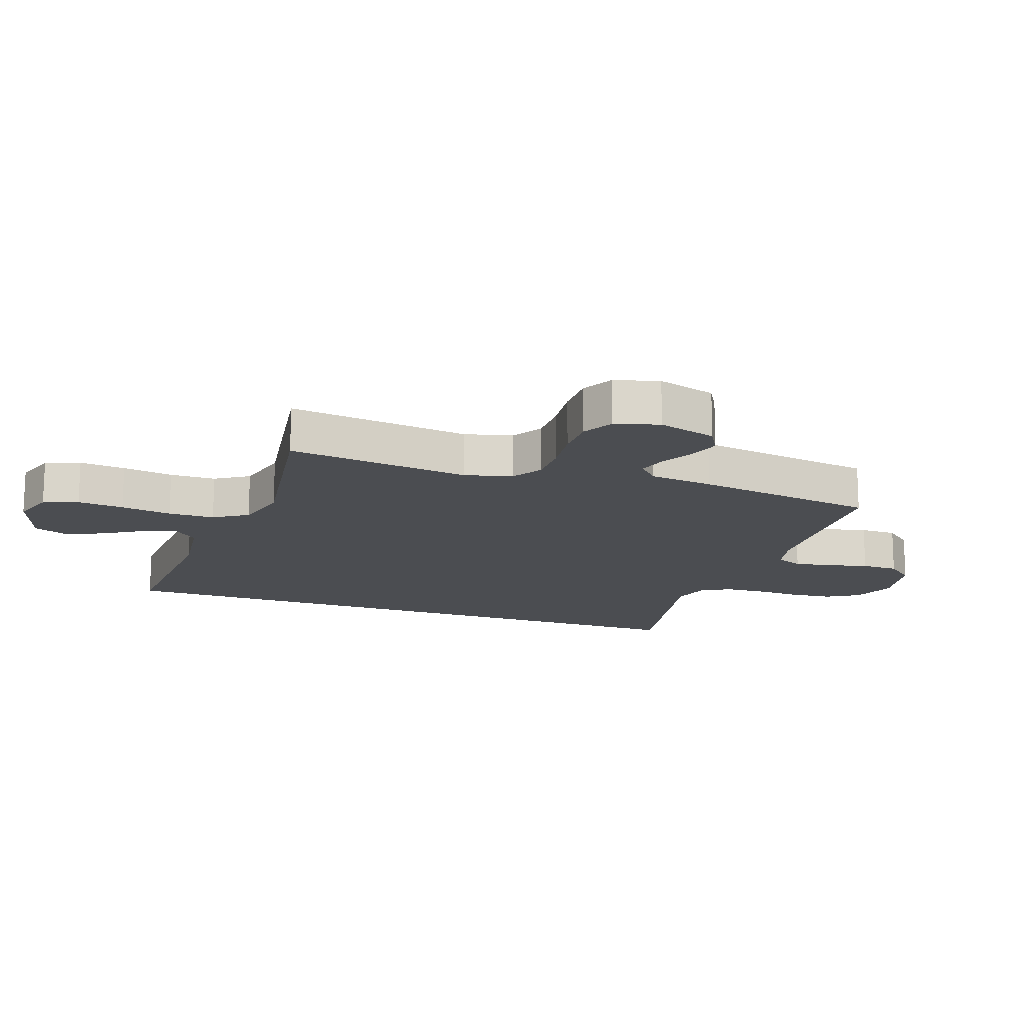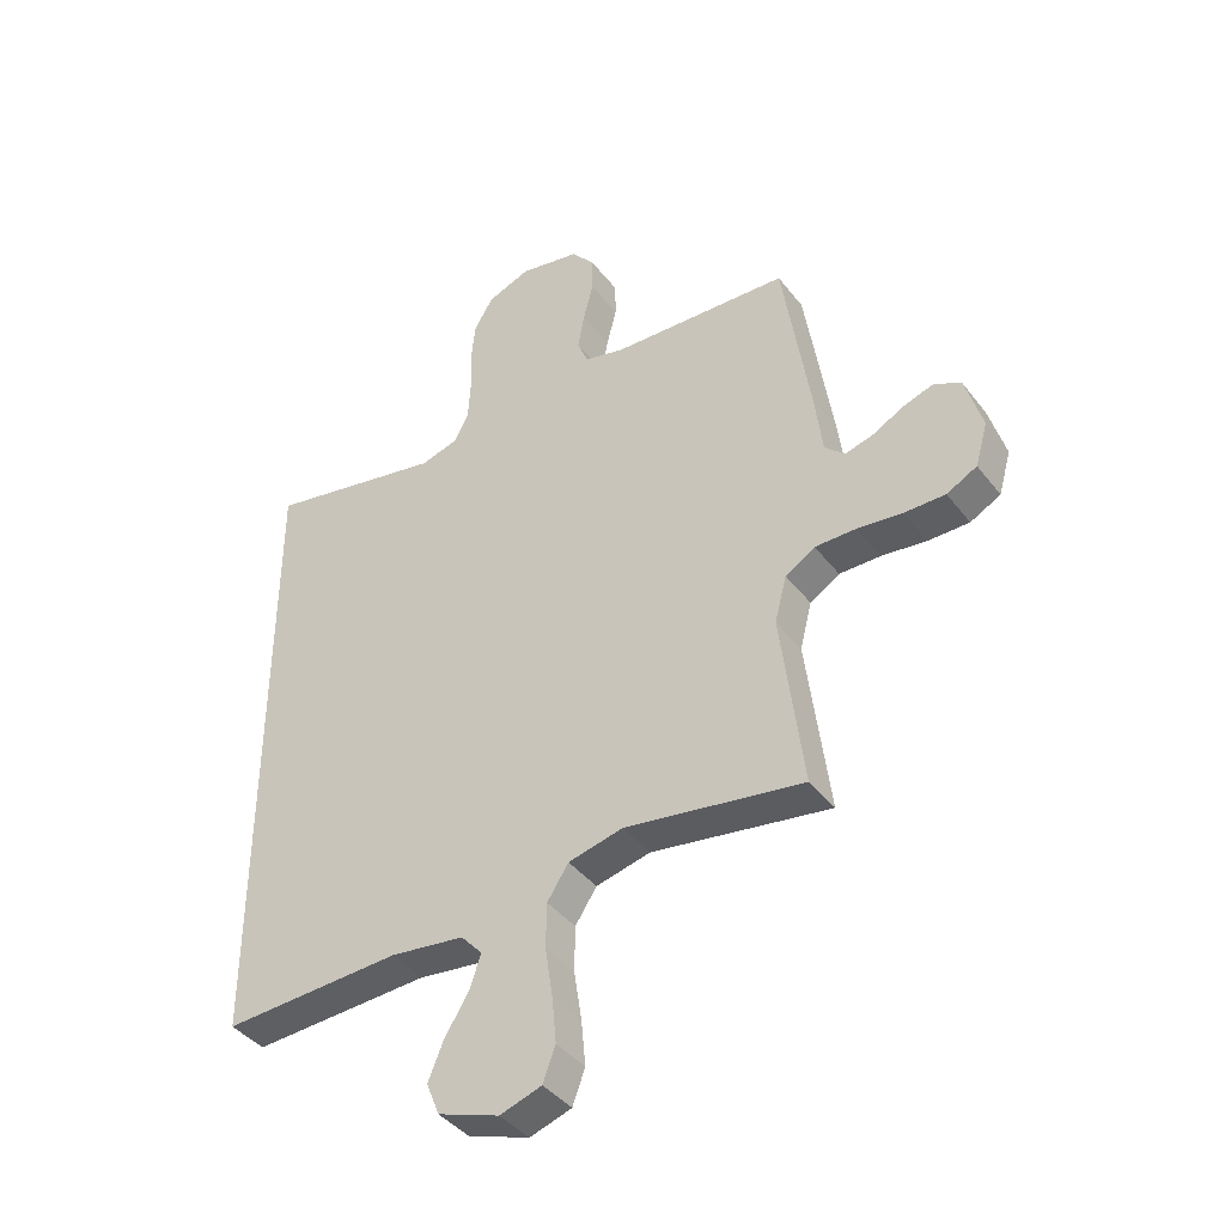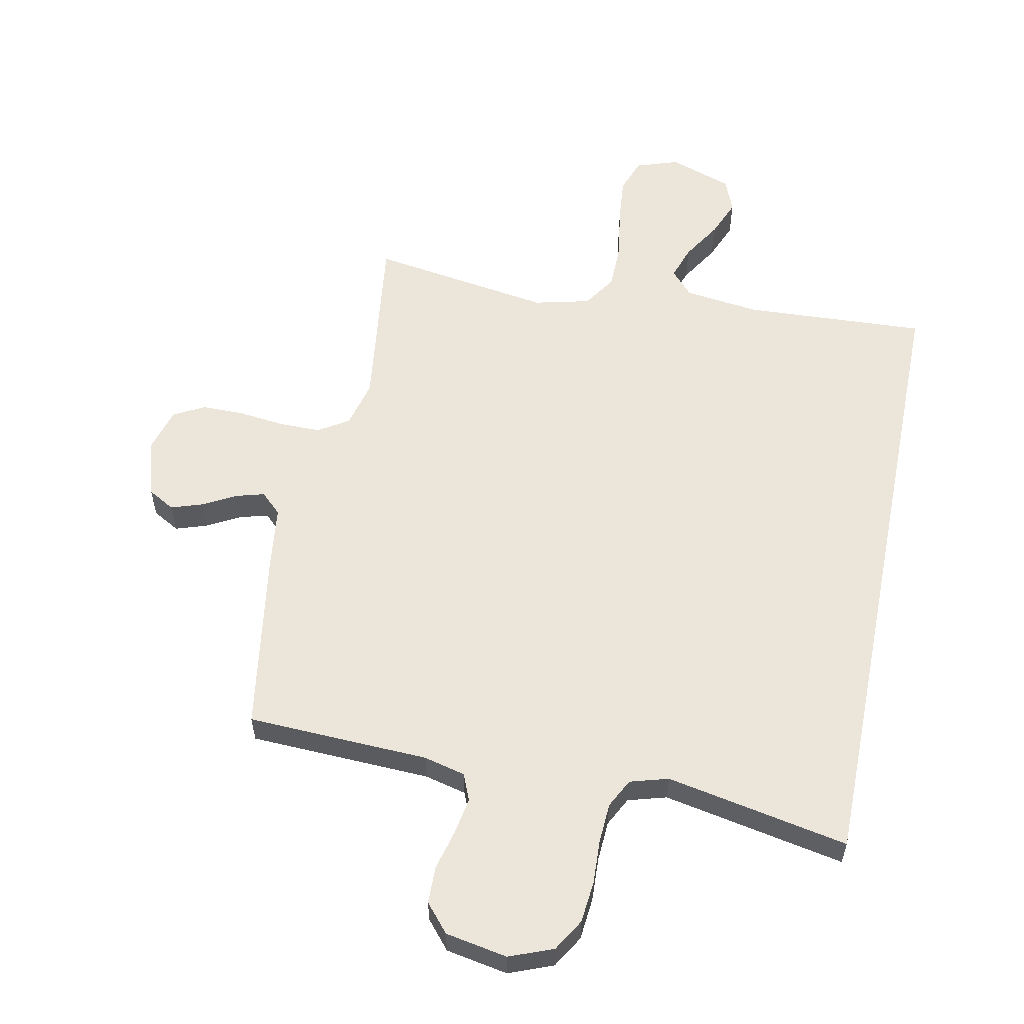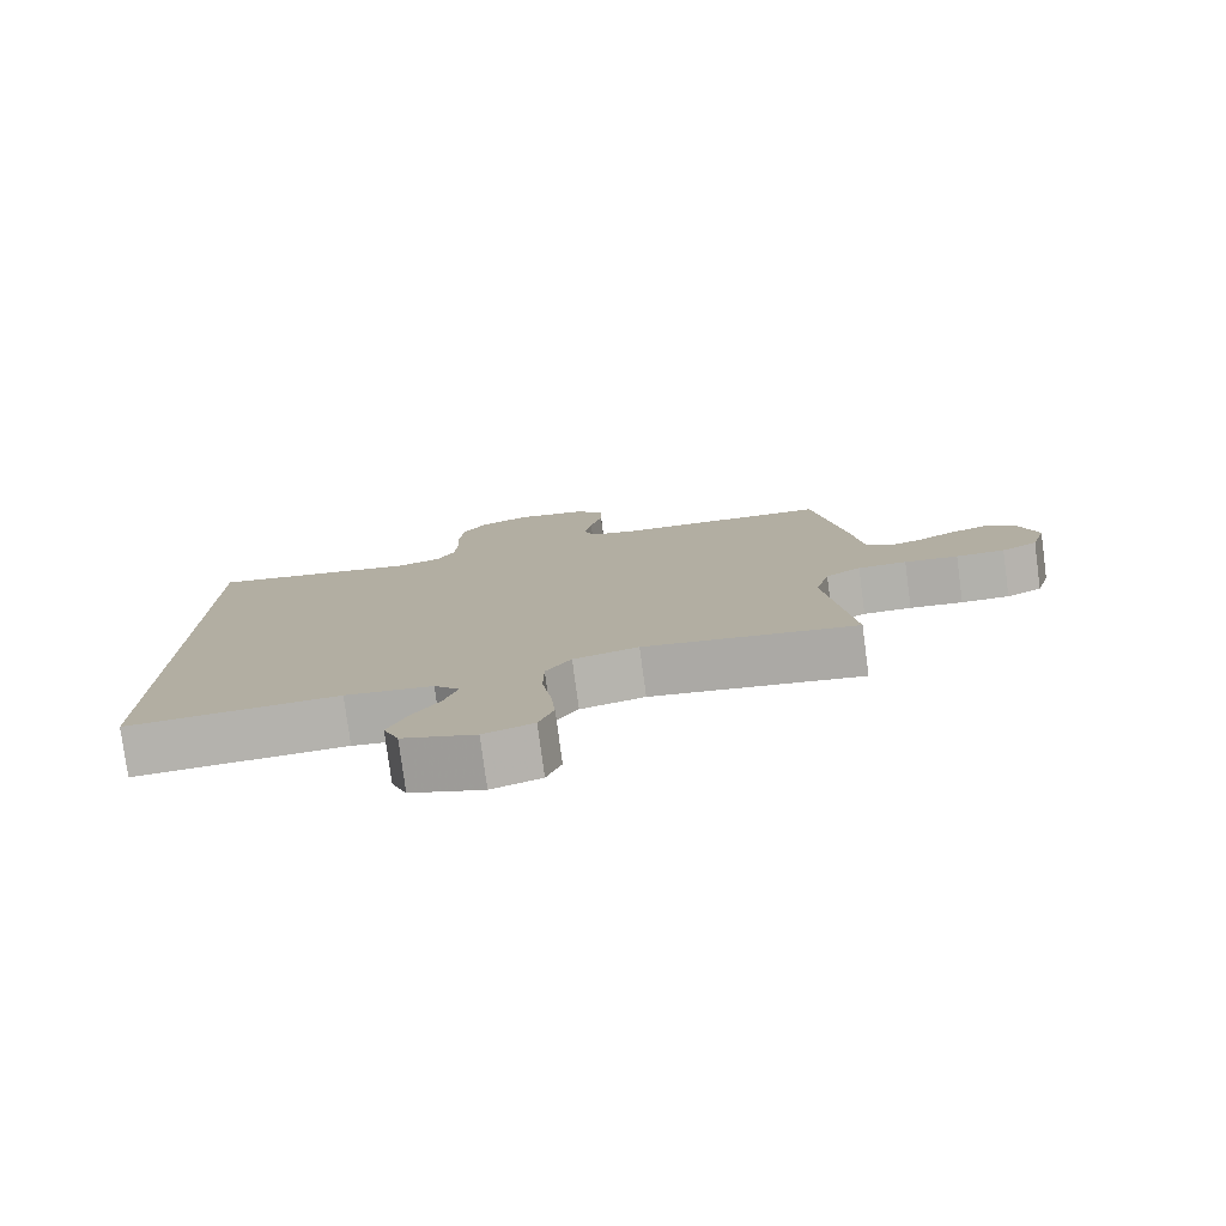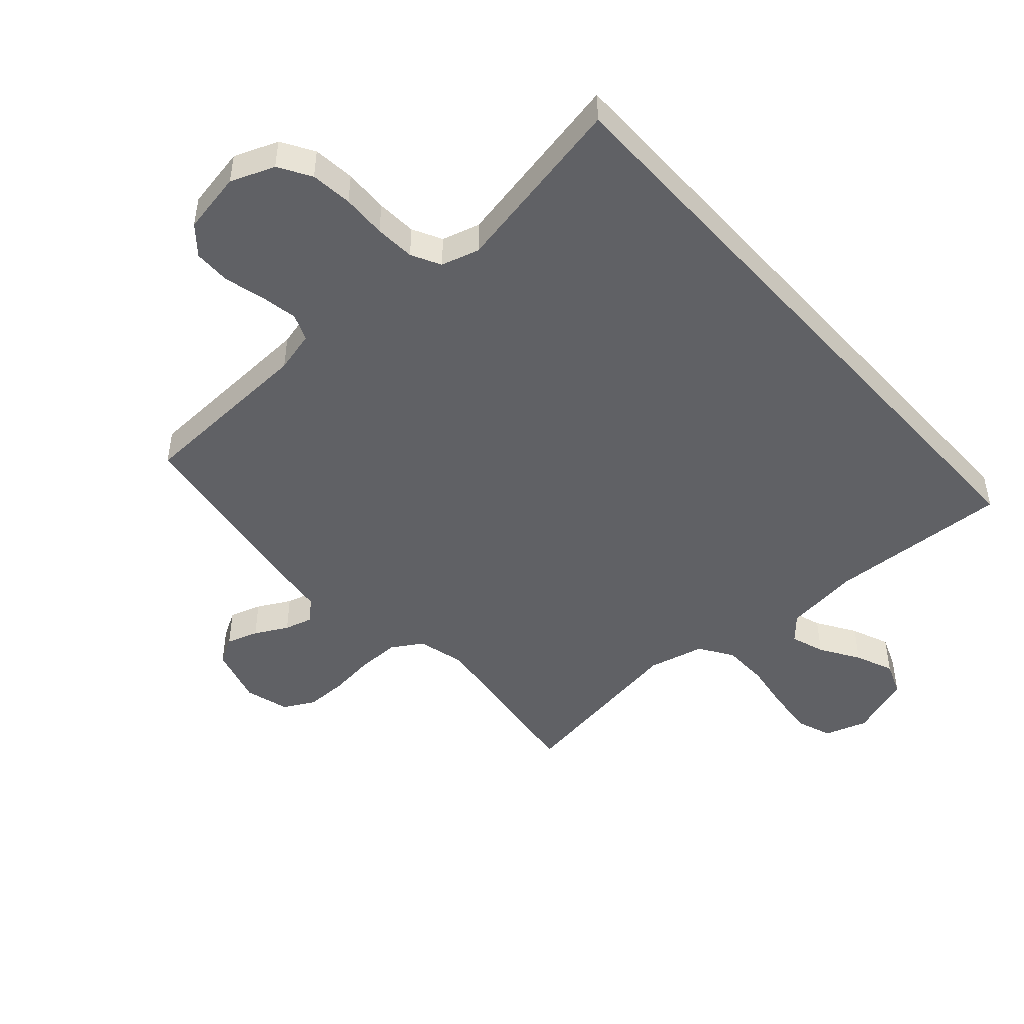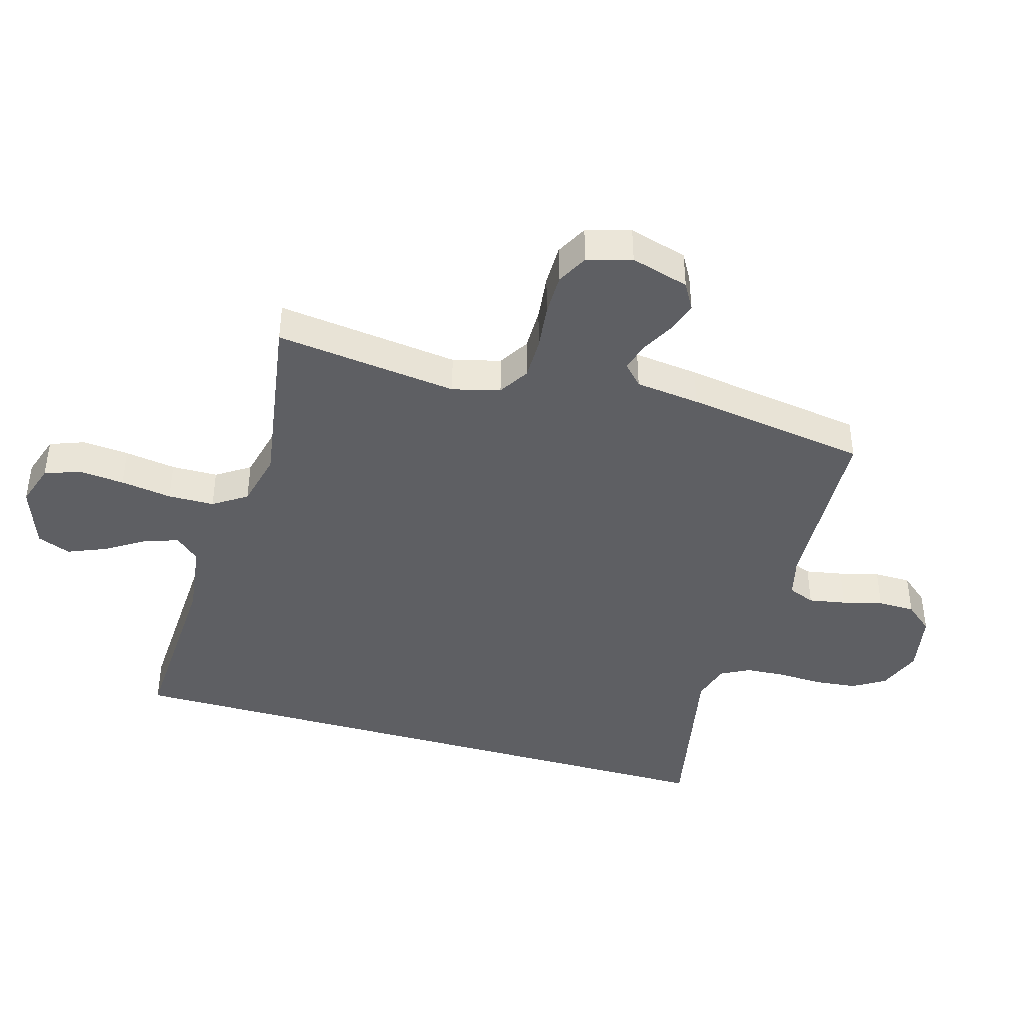
<metadata>
{"format":"obj","ext":"obj","renderer":"f3d","projection":"perspective","resolution":1024,"background":"white","views":[{"elev":-15.6,"azim":-109.4,"up":"+Y"},{"elev":-40.9,"azim":-146.0,"up":"+Z"},{"elev":57.3,"azim":11.3,"up":"+Y"},{"elev":-78.9,"azim":-172.4,"up":"+Z"},{"elev":-47.5,"azim":41.8,"up":"+Y"},{"elev":-41.9,"azim":-106.0,"up":"+Y"}]}
</metadata>
<code>
v -0.5 0.07 -0.5
v -0.462 0.07 -0.2
v -0.482 0.07 -0.122
v -0.532 0.07 -0.091
v -0.601 0.07 -0.091
v -0.677 0.07 -0.1
v -0.746 0.07 -0.1
v -0.797 0.07 -0.073
v -0.818 0.07 0
v -0.79 0.07 0.096
v -0.746 0.07 0.121
v -0.694 0.07 0.104
v -0.64 0.07 0.075
v -0.593 0.07 0.062
v -0.559 0.07 0.094
v -0.546 0.07 0.2
v -0.5 0.07 0.5
v -0.2 0.07 0.513
v -0.132 0.07 0.53
v -0.114 0.07 0.574
v -0.125 0.07 0.635
v -0.142 0.07 0.701
v -0.141 0.07 0.762
v -0.102 0.07 0.808
v 0 0.07 0.827
v 0.072 0.07 0.799
v 0.104 0.07 0.746
v 0.111 0.07 0.677
v 0.108 0.07 0.604
v 0.112 0.07 0.538
v 0.137 0.07 0.49
v 0.2 0.07 0.472
v 0.5 0.07 0.531
v 0.5 0.07 -0.531
v 0.2 0.07 -0.516
v 0.076 0.07 -0.532
v 0.04 0.07 -0.572
v 0.059 0.07 -0.628
v 0.099 0.07 -0.692
v 0.125 0.07 -0.755
v 0.103 0.07 -0.81
v 0 0.07 -0.846
v -0.07 0.07 -0.823
v -0.091 0.07 -0.766
v -0.084 0.07 -0.69
v -0.071 0.07 -0.606
v -0.072 0.07 -0.53
v -0.108 0.07 -0.475
v -0.2 0.07 -0.453
v -0.5 0 -0.5
v -0.462 0 -0.2
v -0.482 0 -0.122
v -0.532 0 -0.091
v -0.601 0 -0.091
v -0.677 0 -0.1
v -0.746 0 -0.1
v -0.797 0 -0.073
v -0.818 0 0
v -0.79 0 0.096
v -0.746 0 0.121
v -0.694 0 0.104
v -0.64 0 0.075
v -0.593 0 0.062
v -0.559 0 0.094
v -0.546 0 0.2
v -0.5 0 0.5
v -0.2 0 0.513
v -0.132 0 0.53
v -0.114 0 0.574
v -0.125 0 0.635
v -0.142 0 0.701
v -0.141 0 0.762
v -0.102 0 0.808
v 0 0 0.827
v 0.072 0 0.799
v 0.104 0 0.746
v 0.111 0 0.677
v 0.108 0 0.604
v 0.112 0 0.538
v 0.137 0 0.49
v 0.2 0 0.472
v 0.5 0 0.531
v 0.5 0 -0.531
v 0.2 0 -0.516
v 0.076 0 -0.532
v 0.04 0 -0.572
v 0.059 0 -0.628
v 0.099 0 -0.692
v 0.125 0 -0.755
v 0.103 0 -0.81
v 0 0 -0.846
v -0.07 0 -0.823
v -0.091 0 -0.766
v -0.084 0 -0.69
v -0.071 0 -0.606
v -0.072 0 -0.53
v -0.108 0 -0.475
v -0.2 0 -0.453
f 44 45 46
f 43 44 46
f 42 43 46
f 41 42 46
f 40 41 46
f 39 40 46
f 38 39 46
f 37 38 46 47
f 36 37 47 48
f 32 33 34 35
f 35 36 48
f 32 35 48
f 31 32 48
f 27 28 29
f 26 27 29
f 25 26 29
f 24 25 29
f 23 24 29
f 22 23 29
f 21 22 29
f 20 21 29 30
f 31 48 49
f 30 31 49
f 20 30 49
f 19 20 49
f 15 16 17 18
f 11 12 13
f 10 11 13
f 9 10 13
f 8 9 13
f 7 8 13
f 6 7 13
f 5 6 13
f 4 5 13 14
f 3 4 14 15
f 49 1 2
f 19 49 2
f 18 19 2
f 3 15 18
f 2 3 18
f 95 94 93
f 95 93 92
f 95 92 91
f 95 91 90
f 95 90 89
f 95 89 88
f 95 88 87
f 96 95 87 86
f 97 96 86 85
f 84 83 82 81
f 97 85 84
f 97 84 81
f 97 81 80
f 78 77 76
f 78 76 75
f 78 75 74
f 78 74 73
f 78 73 72
f 78 72 71
f 78 71 70
f 79 78 70 69
f 98 97 80
f 98 80 79
f 98 79 69
f 98 69 68
f 67 66 65 64
f 62 61 60
f 62 60 59
f 62 59 58
f 62 58 57
f 62 57 56
f 62 56 55
f 62 55 54
f 63 62 54 53
f 64 63 53 52
f 51 50 98
f 51 98 68
f 51 68 67
f 67 64 52
f 67 52 51
f 1 50 51 2
f 2 51 52 3
f 3 52 53 4
f 4 53 54 5
f 5 54 55 6
f 6 55 56 7
f 7 56 57 8
f 8 57 58 9
f 9 58 59 10
f 10 59 60 11
f 11 60 61 12
f 12 61 62 13
f 13 62 63 14
f 14 63 64 15
f 15 64 65 16
f 16 65 66 17
f 17 66 67 18
f 18 67 68 19
f 19 68 69 20
f 20 69 70 21
f 21 70 71 22
f 22 71 72 23
f 23 72 73 24
f 24 73 74 25
f 25 74 75 26
f 26 75 76 27
f 27 76 77 28
f 28 77 78 29
f 29 78 79 30
f 30 79 80 31
f 31 80 81 32
f 32 81 82 33
f 33 82 83 34
f 34 83 84 35
f 35 84 85 36
f 36 85 86 37
f 37 86 87 38
f 38 87 88 39
f 39 88 89 40
f 40 89 90 41
f 41 90 91 42
f 42 91 92 43
f 43 92 93 44
f 44 93 94 45
f 45 94 95 46
f 46 95 96 47
f 47 96 97 48
f 48 97 98 49
f 49 98 50 1

</code>
